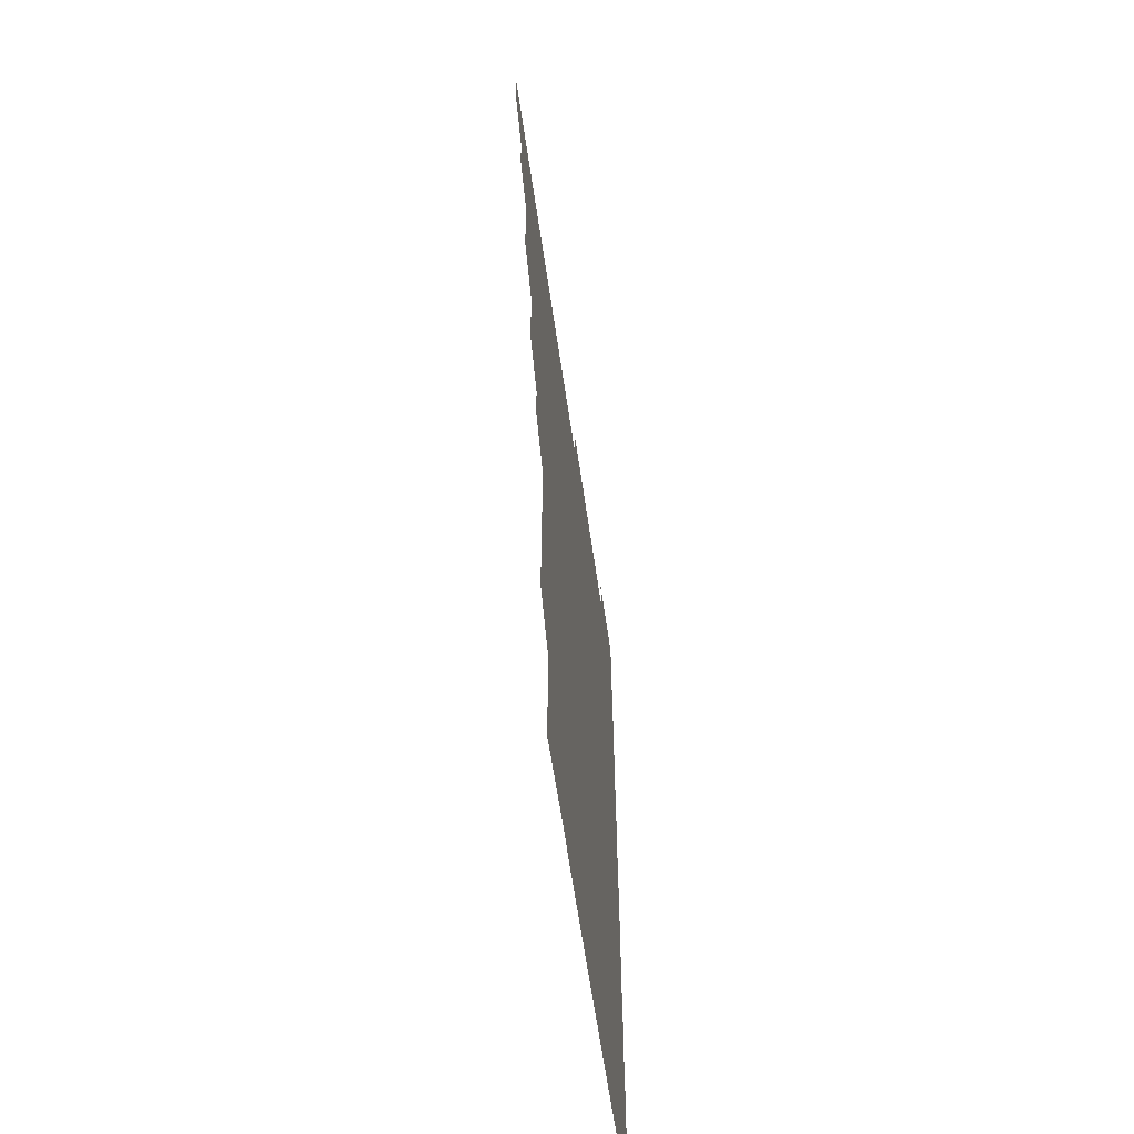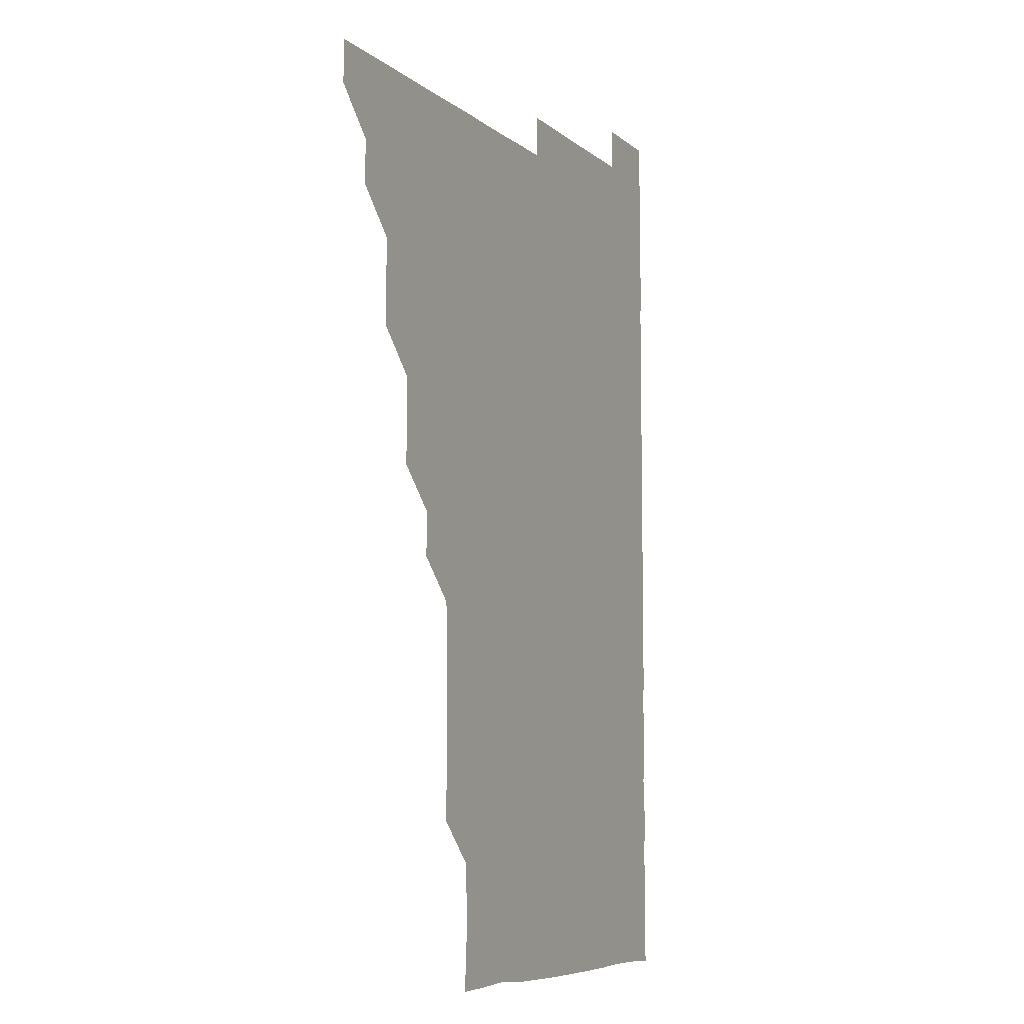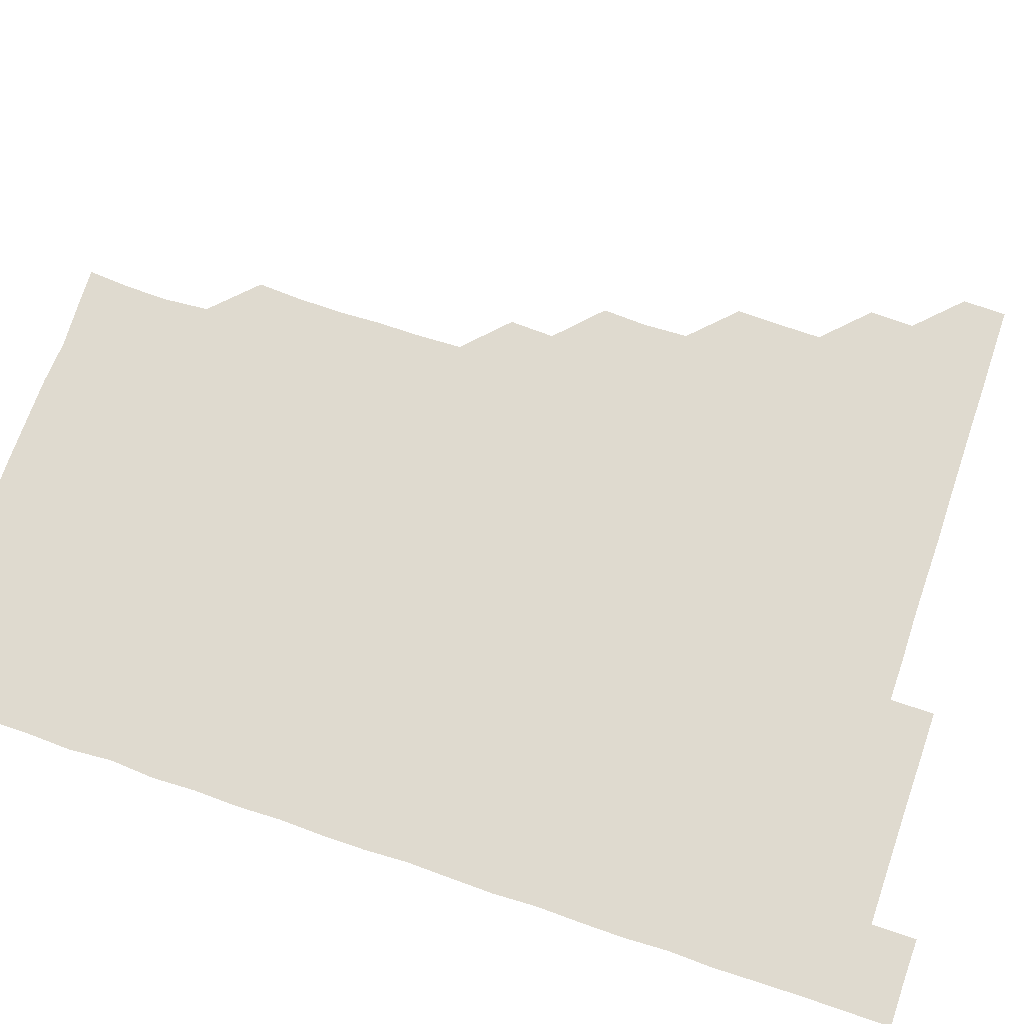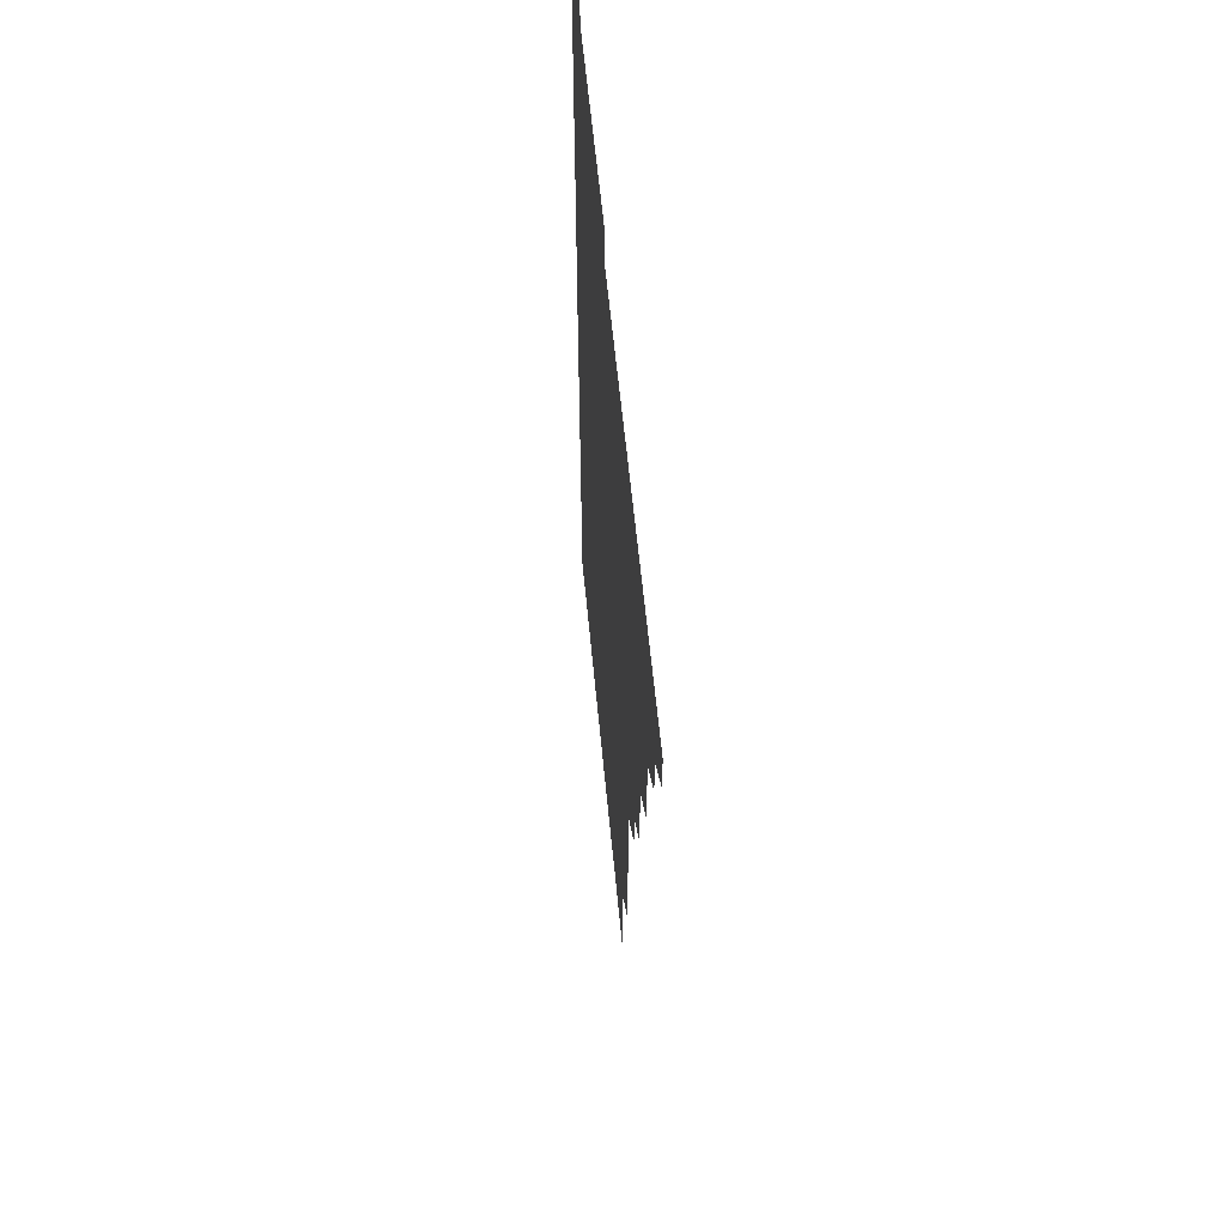
<metadata>
{"format":"obj","ext":"obj","renderer":"f3d","projection":"perspective","resolution":1024,"background":"white","views":[{"elev":-63.3,"azim":-81.7,"up":"+Y"},{"elev":-7.3,"azim":-64.3,"up":"+Y"},{"elev":70.8,"azim":108.8,"up":"+Z"},{"elev":58.9,"azim":-95.4,"up":"+Y"}]}
</metadata>
<code>
v 465.8 495.9 0
v 466.1 510.9 0
v 480.6 465.7 0
v 481.1 480.9 0
v 481.1 496 0
v 481.1 510.9 0
v 495.5 420.6 0
v 495.9 435.3 0
v 496 450.7 0
v 496 466.1 0
v 496.2 481 0
v 496 496 0
v 496 511 0
v 510.7 375.2 0
v 511.4 390.2 0
v 510.9 405.6 0
v 511.5 421.4 0
v 511.2 436.3 0
v 511.3 451.2 0
v 511.4 466.2 0
v 511.1 481 0
v 511.1 495.9 0
v 511 511 0
v 525.7 345.1 0
v 526.3 360.4 0
v 526.1 376.2 0
v 526.2 391.2 0
v 526.2 406.3 0
v 526 420.9 0
v 525.8 435.8 0
v 526.1 451.1 0
v 526.1 466 0
v 526 481 0
v 526 496 0
v 526 511 0
v 540.8 255.1 0
v 541.7 269.7 0
v 541.9 285.3 0
v 541.3 300.2 0
v 541.4 315.4 0
v 540.9 330.6 0
v 541 346.3 0
v 541.1 361.1 0
v 541 376 0
v 541.2 391.3 0
v 541 405.9 0
v 540.9 420.9 0
v 541.2 436.2 0
v 541 451 0
v 541.2 466 0
v 541 481.1 0
v 541 496 0
v 541 511.1 0
v 555.9 195.6 0
v 557 210 0
v 557.3 224.4 0
v 556.1 240.1 0
v 556.1 256 0
v 556.1 271.1 0
v 556 286.1 0
v 556.3 301.2 0
v 555.9 315.9 0
v 556.2 331.2 0
v 555.9 345.8 0
v 556.1 361.3 0
v 556.2 376.2 0
v 555.8 390.7 0
v 556.1 406.2 0
v 556.1 421.2 0
v 556 436 0
v 556.2 451.2 0
v 555.9 466 0
v 556.2 481 0
v 556 495.9 0
v 555.9 511.2 0
v 569.7 196 0
v 570.5 210 0
v 571.5 226.8 0
v 571.2 241.5 0
v 571.3 256.4 0
v 570.9 270.8 0
v 570.9 286.1 0
v 571.2 301.8 0
v 571.4 316.1 0
v 571 331.2 0
v 571.2 346.2 0
v 570.9 360.9 0
v 571.1 376.4 0
v 571.2 391.2 0
v 570.9 405.9 0
v 571.1 421.3 0
v 571.1 436.1 0
v 571 451 0
v 571 466 0
v 571.1 480.9 0
v 571 496 0
v 570.9 511 0
v 584.8 196.8 0
v 586.2 212 0
v 586.1 226.1 0
v 586 241.1 0
v 586 256.5 0
v 586.1 271.5 0
v 586.4 286.2 0
v 585.8 300.7 0
v 586.1 316.8 0
v 586 330.8 0
v 586.1 346.2 0
v 586.1 361 0
v 585.9 375.9 0
v 586.1 391.3 0
v 586 406 0
v 586 420.9 0
v 586 436.1 0
v 586 451 0
v 586 466 0
v 586 481 0
v 586 496.1 0
v 586 511 0
v 600.4 195.7 0
v 601 211.3 0
v 601.1 226.4 0
v 601.1 241.2 0
v 601.1 255.7 0
v 600.8 270.3 0
v 600.8 286.4 0
v 601.4 301.2 0
v 600.9 315.9 0
v 601 331 0
v 601 346.3 0
v 601.1 361.3 0
v 601.1 375.9 0
v 601 391.1 0
v 601.1 406.2 0
v 601 421.1 0
v 601 436.1 0
v 601 451 0
v 601 466 0
v 601.1 481 0
v 601.1 495.8 0
v 600.9 511.2 0
v 615.7 195.6 0
v 616.1 211.5 0
v 616.2 225.9 0
v 615.8 241.1 0
v 616.1 256.5 0
v 616.1 271.7 0
v 616 285.5 0
v 615.8 301.8 0
v 616 315.9 0
v 616.1 331.3 0
v 616 346.1 0
v 616 360.9 0
v 616 376.3 0
v 616 391.2 0
v 616 406.1 0
v 616 421 0
v 616 435.9 0
v 616 451 0
v 616.1 466.1 0
v 616.1 480.9 0
v 616.1 495.9 0
v 616.1 511.1 0
v 616.1 526.2 0
v 631 195.4 0
v 630.8 211.1 0
v 630.8 226.9 0
v 631.1 241.1 0
v 631.2 256.4 0
v 630.9 270.8 0
v 631.2 286.3 0
v 631 300.9 0
v 630.9 316.2 0
v 631 331.5 0
v 631 345.8 0
v 631 361.2 0
v 631 376.1 0
v 631 391.1 0
v 631 405.9 0
v 631 421.4 0
v 631 436.1 0
v 631 451 0
v 631 466 0
v 631 481 0
v 631.1 495.9 0
v 631 511 0
v 630.7 526.2 0
v 646.1 195.5 0
v 645.9 211.7 0
v 646.2 225.7 0
v 645.9 240.9 0
v 646 256.3 0
v 645.9 271.2 0
v 646.1 286.3 0
v 646 301.4 0
v 646.1 315.8 0
v 645.9 331.1 0
v 646 346.3 0
v 646 361.1 0
v 646 376.1 0
v 645.9 391.1 0
v 646 406.4 0
v 646 421.1 0
v 646 436.1 0
v 646 451 0
v 646 466.1 0
v 646 481 0
v 646 496 0
v 646.3 510.6 0
v 645.7 526 0
v 661.4 195.6 0
v 660.8 211 0
v 660.9 226.6 0
v 661.1 240.8 0
v 660.6 256.6 0
v 661.1 270.7 0
v 660.8 286.5 0
v 660.9 301.2 0
v 661 316.1 0
v 660.9 331.2 0
v 660.8 346.4 0
v 661.1 360.9 0
v 661 376.1 0
v 661.1 390.7 0
v 660.9 406.2 0
v 660.9 421.1 0
v 661.1 435.9 0
v 660.9 451.1 0
v 660.9 466.1 0
v 661 481 0
v 661 496 0
v 661 510.9 0
v 660.9 526 0
v 676.5 195.8 0
v 675.9 211.3 0
v 675.8 226.3 0
v 676 241.3 0
v 676 255.9 0
v 675.9 271.2 0
v 675.8 286.3 0
v 675.7 301.5 0
v 676.1 315.9 0
v 675.7 331.4 0
v 676.1 345.9 0
v 676 361 0
v 675.8 376.4 0
v 676 391 0
v 675.7 406.4 0
v 675.9 421.1 0
v 675.9 436.1 0
v 676 451 0
v 676 466 0
v 675.9 481.1 0
v 676 496 0
v 676 511 0
v 676 525.9 0
v 691.7 196.3 0
v 691 211.1 0
v 690.8 226.2 0
v 690.7 241.6 0
v 690.7 256.5 0
v 690.9 271.3 0
v 690.6 286.5 0
v 691.2 300.7 0
v 690.5 316.7 0
v 690.9 331.1 0
v 690.6 346.6 0
v 690.9 361 0
v 690.6 376.4 0
v 690.9 391.2 0
v 690.8 406.1 0
v 690.8 421.2 0
v 690.7 436.2 0
v 691 451 0
v 690.8 466.3 0
v 691 481 0
v 690.9 496 0
v 691 511 0
v 691.1 525.9 0
v 691.1 541.2 0
v 706.9 196.2 0
v 705.9 211.1 0
v 705.9 226.2 0
v 706.1 241.1 0
v 705.4 256.8 0
v 705.7 271.1 0
v 705.7 286.6 0
v 705.3 301.5 0
v 705.6 316.4 0
v 705.6 331.1 0
v 706.1 346.3 0
v 705.4 361.5 0
v 705.5 376 0
v 706 391 0
v 705.5 406.4 0
v 706 420.8 0
v 705.3 436.5 0
v 706.1 451 0
v 705.5 466.3 0
v 705.5 481.2 0
v 705.8 496 0
v 705.9 511 0
v 705.8 525.9 0
v 705.9 541 0
v 721.3 195.7 0
v 720.6 210.2 0
v 720.9 225.1 0
v 720.9 240 0
v 721.5 254.7 0
v 720.4 269.6 0
v 721.5 284.8 0
v 721 299.7 0
v 721.4 314.9 0
v 721 330 0
v 721.5 345.1 0
v 721.5 359.8 0
v 720.8 375 0
v 721.2 390.3 0
v 721.6 405.2 0
v 721 420.2 0
v 721.3 435.5 0
v 721.5 450.3 0
v 720.9 465.4 0
v 721.4 480.6 0
v 721.1 495.6 0
v 720.9 510.9 0
v 721 526 0
v 721 541 0
f 4 5 1
f 1 5 2
f 5 6 2
f 9 10 3
f 3 10 4
f 10 11 4
f 4 11 5
f 11 12 5
f 5 12 6
f 12 13 6
f 16 17 7
f 7 17 8
f 17 18 8
f 8 18 9
f 18 19 9
f 9 19 10
f 19 20 10
f 10 20 11
f 20 21 11
f 11 21 12
f 21 22 12
f 12 22 13
f 22 23 13
f 25 26 14
f 14 26 15
f 26 27 15
f 15 27 16
f 27 28 16
f 16 28 17
f 28 29 17
f 17 29 18
f 29 30 18
f 18 30 19
f 30 31 19
f 19 31 20
f 31 32 20
f 20 32 21
f 32 33 21
f 21 33 22
f 33 34 22
f 22 34 23
f 34 35 23
f 41 42 24
f 24 42 25
f 42 43 25
f 25 43 26
f 43 44 26
f 26 44 27
f 44 45 27
f 27 45 28
f 45 46 28
f 28 46 29
f 46 47 29
f 29 47 30
f 47 48 30
f 30 48 31
f 48 49 31
f 31 49 32
f 49 50 32
f 32 50 33
f 50 51 33
f 33 51 34
f 51 52 34
f 34 52 35
f 52 53 35
f 57 58 36
f 36 58 37
f 58 59 37
f 37 59 38
f 59 60 38
f 38 60 39
f 60 61 39
f 39 61 40
f 61 62 40
f 40 62 41
f 62 63 41
f 41 63 42
f 63 64 42
f 42 64 43
f 64 65 43
f 43 65 44
f 65 66 44
f 44 66 45
f 66 67 45
f 45 67 46
f 67 68 46
f 46 68 47
f 68 69 47
f 47 69 48
f 69 70 48
f 48 70 49
f 70 71 49
f 49 71 50
f 71 72 50
f 50 72 51
f 72 73 51
f 51 73 52
f 73 74 52
f 52 74 53
f 74 75 53
f 54 76 55
f 76 77 55
f 55 77 56
f 77 78 56
f 56 78 57
f 78 79 57
f 57 79 58
f 79 80 58
f 58 80 59
f 80 81 59
f 59 81 60
f 81 82 60
f 60 82 61
f 82 83 61
f 61 83 62
f 83 84 62
f 62 84 63
f 84 85 63
f 63 85 64
f 85 86 64
f 64 86 65
f 86 87 65
f 65 87 66
f 87 88 66
f 66 88 67
f 88 89 67
f 67 89 68
f 89 90 68
f 68 90 69
f 90 91 69
f 69 91 70
f 91 92 70
f 70 92 71
f 92 93 71
f 71 93 72
f 93 94 72
f 72 94 73
f 94 95 73
f 73 95 74
f 95 96 74
f 74 96 75
f 96 97 75
f 76 98 77
f 98 99 77
f 77 99 78
f 99 100 78
f 78 100 79
f 100 101 79
f 79 101 80
f 101 102 80
f 80 102 81
f 102 103 81
f 81 103 82
f 103 104 82
f 82 104 83
f 104 105 83
f 83 105 84
f 105 106 84
f 84 106 85
f 106 107 85
f 85 107 86
f 107 108 86
f 86 108 87
f 108 109 87
f 87 109 88
f 109 110 88
f 88 110 89
f 110 111 89
f 89 111 90
f 111 112 90
f 90 112 91
f 112 113 91
f 91 113 92
f 113 114 92
f 92 114 93
f 114 115 93
f 93 115 94
f 115 116 94
f 94 116 95
f 116 117 95
f 95 117 96
f 117 118 96
f 96 118 97
f 118 119 97
f 98 120 99
f 120 121 99
f 99 121 100
f 121 122 100
f 100 122 101
f 122 123 101
f 101 123 102
f 123 124 102
f 102 124 103
f 124 125 103
f 103 125 104
f 125 126 104
f 104 126 105
f 126 127 105
f 105 127 106
f 127 128 106
f 106 128 107
f 128 129 107
f 107 129 108
f 129 130 108
f 108 130 109
f 130 131 109
f 109 131 110
f 131 132 110
f 110 132 111
f 132 133 111
f 111 133 112
f 133 134 112
f 112 134 113
f 134 135 113
f 113 135 114
f 135 136 114
f 114 136 115
f 136 137 115
f 115 137 116
f 137 138 116
f 116 138 117
f 138 139 117
f 117 139 118
f 139 140 118
f 118 140 119
f 140 141 119
f 120 142 121
f 142 143 121
f 121 143 122
f 143 144 122
f 122 144 123
f 144 145 123
f 123 145 124
f 145 146 124
f 124 146 125
f 146 147 125
f 125 147 126
f 147 148 126
f 126 148 127
f 148 149 127
f 127 149 128
f 149 150 128
f 128 150 129
f 150 151 129
f 129 151 130
f 151 152 130
f 130 152 131
f 152 153 131
f 131 153 132
f 153 154 132
f 132 154 133
f 154 155 133
f 133 155 134
f 155 156 134
f 134 156 135
f 156 157 135
f 135 157 136
f 157 158 136
f 136 158 137
f 158 159 137
f 137 159 138
f 159 160 138
f 138 160 139
f 160 161 139
f 139 161 140
f 161 162 140
f 140 162 141
f 162 163 141
f 142 165 143
f 165 166 143
f 143 166 144
f 166 167 144
f 144 167 145
f 167 168 145
f 145 168 146
f 168 169 146
f 146 169 147
f 169 170 147
f 147 170 148
f 170 171 148
f 148 171 149
f 171 172 149
f 149 172 150
f 172 173 150
f 150 173 151
f 173 174 151
f 151 174 152
f 174 175 152
f 152 175 153
f 175 176 153
f 153 176 154
f 176 177 154
f 154 177 155
f 177 178 155
f 155 178 156
f 178 179 156
f 156 179 157
f 179 180 157
f 157 180 158
f 180 181 158
f 158 181 159
f 181 182 159
f 159 182 160
f 182 183 160
f 160 183 161
f 183 184 161
f 161 184 162
f 184 185 162
f 162 185 163
f 185 186 163
f 163 186 164
f 186 187 164
f 165 188 166
f 188 189 166
f 166 189 167
f 189 190 167
f 167 190 168
f 190 191 168
f 168 191 169
f 191 192 169
f 169 192 170
f 192 193 170
f 170 193 171
f 193 194 171
f 171 194 172
f 194 195 172
f 172 195 173
f 195 196 173
f 173 196 174
f 196 197 174
f 174 197 175
f 197 198 175
f 175 198 176
f 198 199 176
f 176 199 177
f 199 200 177
f 177 200 178
f 200 201 178
f 178 201 179
f 201 202 179
f 179 202 180
f 202 203 180
f 180 203 181
f 203 204 181
f 181 204 182
f 204 205 182
f 182 205 183
f 205 206 183
f 183 206 184
f 206 207 184
f 184 207 185
f 207 208 185
f 185 208 186
f 208 209 186
f 186 209 187
f 209 210 187
f 188 211 189
f 211 212 189
f 189 212 190
f 212 213 190
f 190 213 191
f 213 214 191
f 191 214 192
f 214 215 192
f 192 215 193
f 215 216 193
f 193 216 194
f 216 217 194
f 194 217 195
f 217 218 195
f 195 218 196
f 218 219 196
f 196 219 197
f 219 220 197
f 197 220 198
f 220 221 198
f 198 221 199
f 221 222 199
f 199 222 200
f 222 223 200
f 200 223 201
f 223 224 201
f 201 224 202
f 224 225 202
f 202 225 203
f 225 226 203
f 203 226 204
f 226 227 204
f 204 227 205
f 227 228 205
f 205 228 206
f 228 229 206
f 206 229 207
f 229 230 207
f 207 230 208
f 230 231 208
f 208 231 209
f 231 232 209
f 209 232 210
f 232 233 210
f 211 234 212
f 234 235 212
f 212 235 213
f 235 236 213
f 213 236 214
f 236 237 214
f 214 237 215
f 237 238 215
f 215 238 216
f 238 239 216
f 216 239 217
f 239 240 217
f 217 240 218
f 240 241 218
f 218 241 219
f 241 242 219
f 219 242 220
f 242 243 220
f 220 243 221
f 243 244 221
f 221 244 222
f 244 245 222
f 222 245 223
f 245 246 223
f 223 246 224
f 246 247 224
f 224 247 225
f 247 248 225
f 225 248 226
f 248 249 226
f 226 249 227
f 249 250 227
f 227 250 228
f 250 251 228
f 228 251 229
f 251 252 229
f 229 252 230
f 252 253 230
f 230 253 231
f 253 254 231
f 231 254 232
f 254 255 232
f 232 255 233
f 255 256 233
f 234 257 235
f 257 258 235
f 235 258 236
f 258 259 236
f 236 259 237
f 259 260 237
f 237 260 238
f 260 261 238
f 238 261 239
f 261 262 239
f 239 262 240
f 262 263 240
f 240 263 241
f 263 264 241
f 241 264 242
f 264 265 242
f 242 265 243
f 265 266 243
f 243 266 244
f 266 267 244
f 244 267 245
f 267 268 245
f 245 268 246
f 268 269 246
f 246 269 247
f 269 270 247
f 247 270 248
f 270 271 248
f 248 271 249
f 271 272 249
f 249 272 250
f 272 273 250
f 250 273 251
f 273 274 251
f 251 274 252
f 274 275 252
f 252 275 253
f 275 276 253
f 253 276 254
f 276 277 254
f 254 277 255
f 277 278 255
f 255 278 256
f 278 279 256
f 257 281 258
f 281 282 258
f 258 282 259
f 282 283 259
f 259 283 260
f 283 284 260
f 260 284 261
f 284 285 261
f 261 285 262
f 285 286 262
f 262 286 263
f 286 287 263
f 263 287 264
f 287 288 264
f 264 288 265
f 288 289 265
f 265 289 266
f 289 290 266
f 266 290 267
f 290 291 267
f 267 291 268
f 291 292 268
f 268 292 269
f 292 293 269
f 269 293 270
f 293 294 270
f 270 294 271
f 294 295 271
f 271 295 272
f 295 296 272
f 272 296 273
f 296 297 273
f 273 297 274
f 297 298 274
f 274 298 275
f 298 299 275
f 275 299 276
f 299 300 276
f 276 300 277
f 300 301 277
f 277 301 278
f 301 302 278
f 278 302 279
f 302 303 279
f 279 303 280
f 303 304 280
f 281 305 282
f 305 306 282
f 282 306 283
f 306 307 283
f 283 307 284
f 307 308 284
f 284 308 285
f 308 309 285
f 285 309 286
f 309 310 286
f 286 310 287
f 310 311 287
f 287 311 288
f 311 312 288
f 288 312 289
f 312 313 289
f 289 313 290
f 313 314 290
f 290 314 291
f 314 315 291
f 291 315 292
f 315 316 292
f 292 316 293
f 316 317 293
f 293 317 294
f 317 318 294
f 294 318 295
f 318 319 295
f 295 319 296
f 319 320 296
f 296 320 297
f 320 321 297
f 297 321 298
f 321 322 298
f 298 322 299
f 322 323 299
f 299 323 300
f 323 324 300
f 300 324 301
f 324 325 301
f 301 325 302
f 325 326 302
f 302 326 303
f 326 327 303
f 303 327 304
f 327 328 304

</code>
